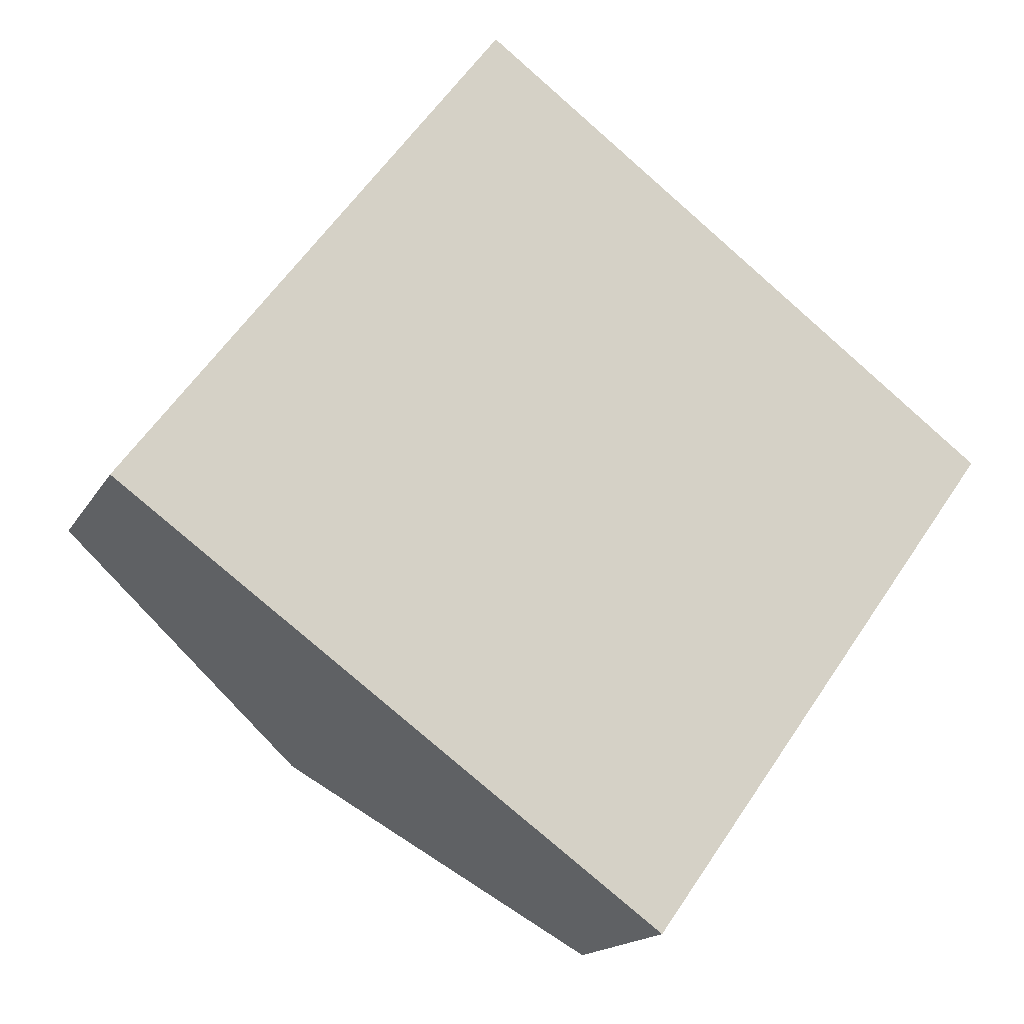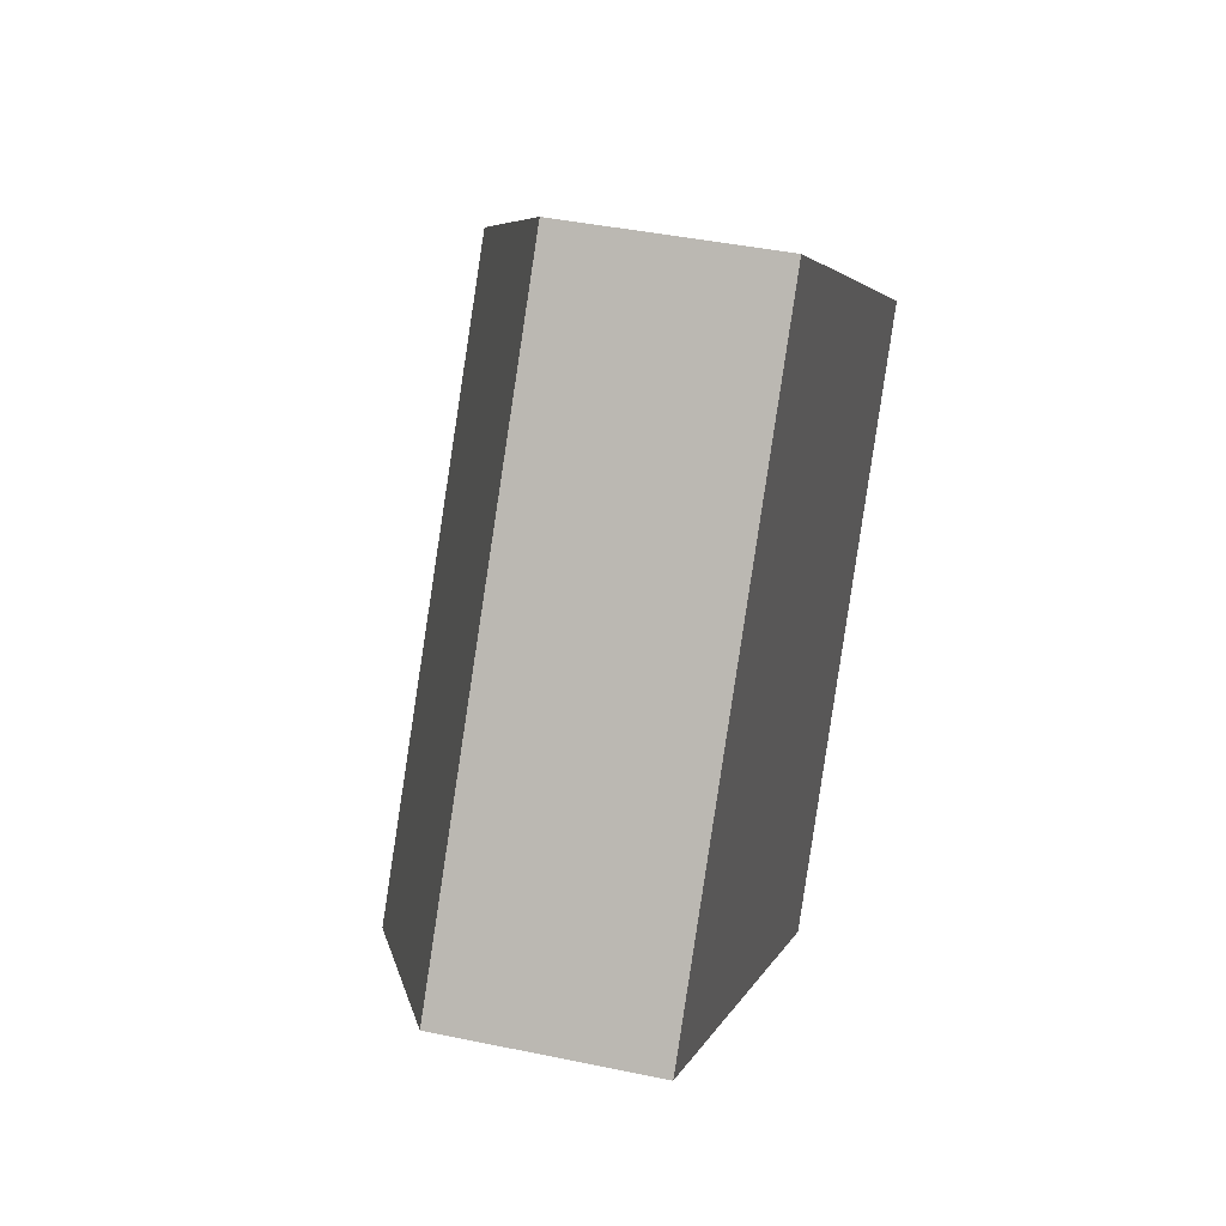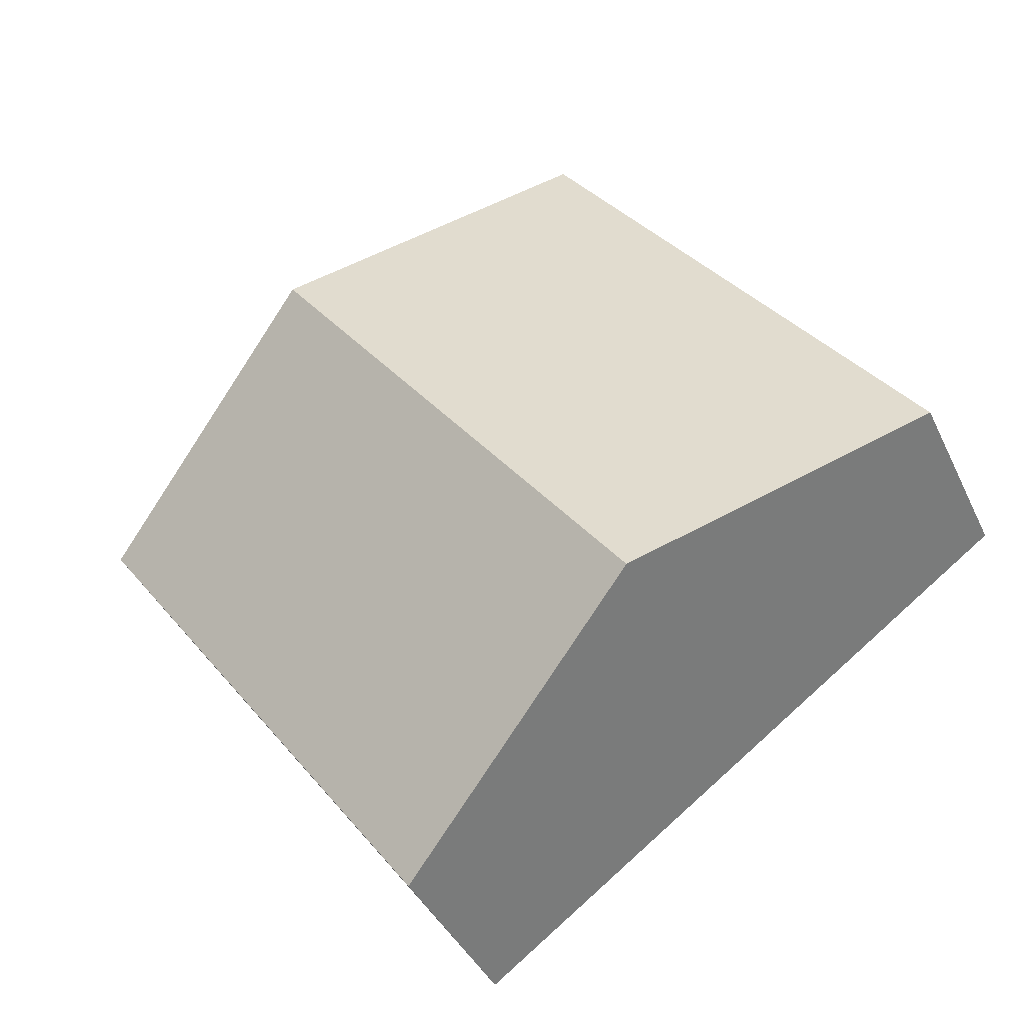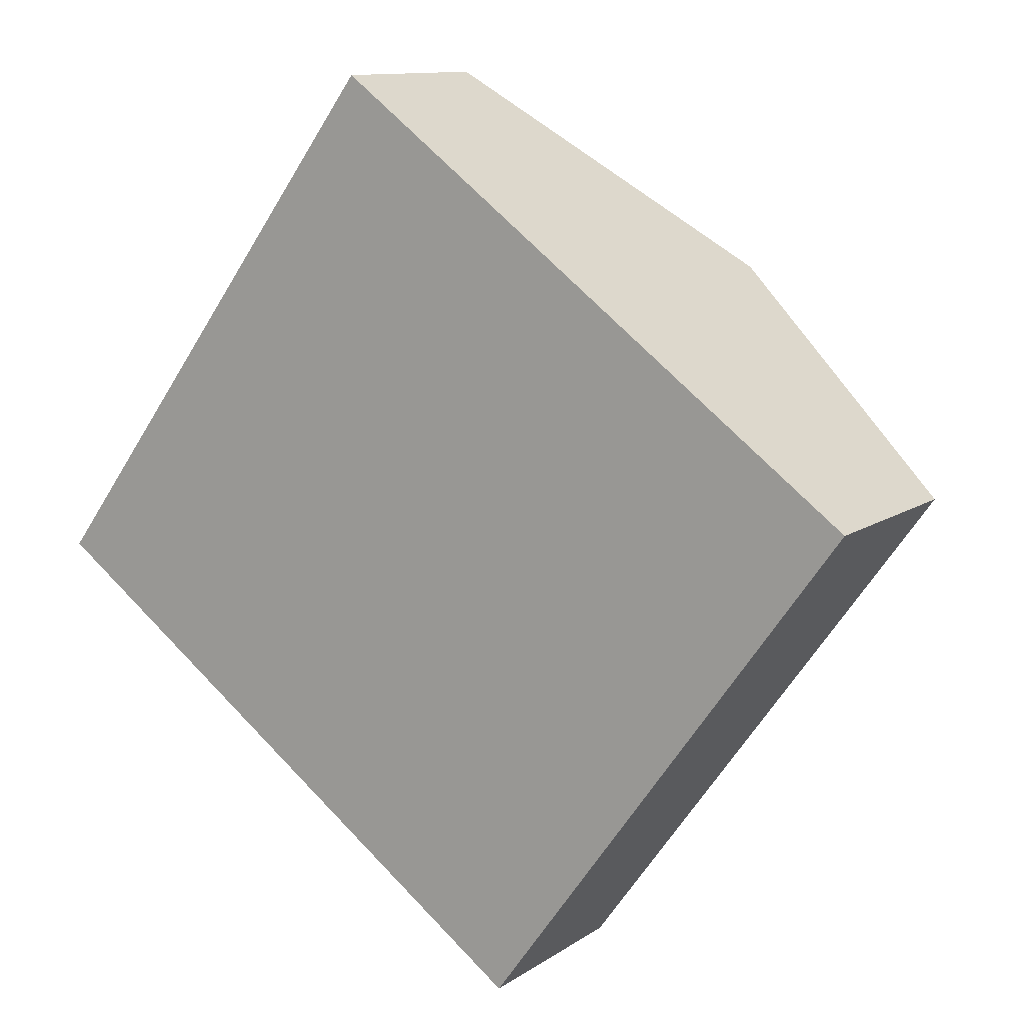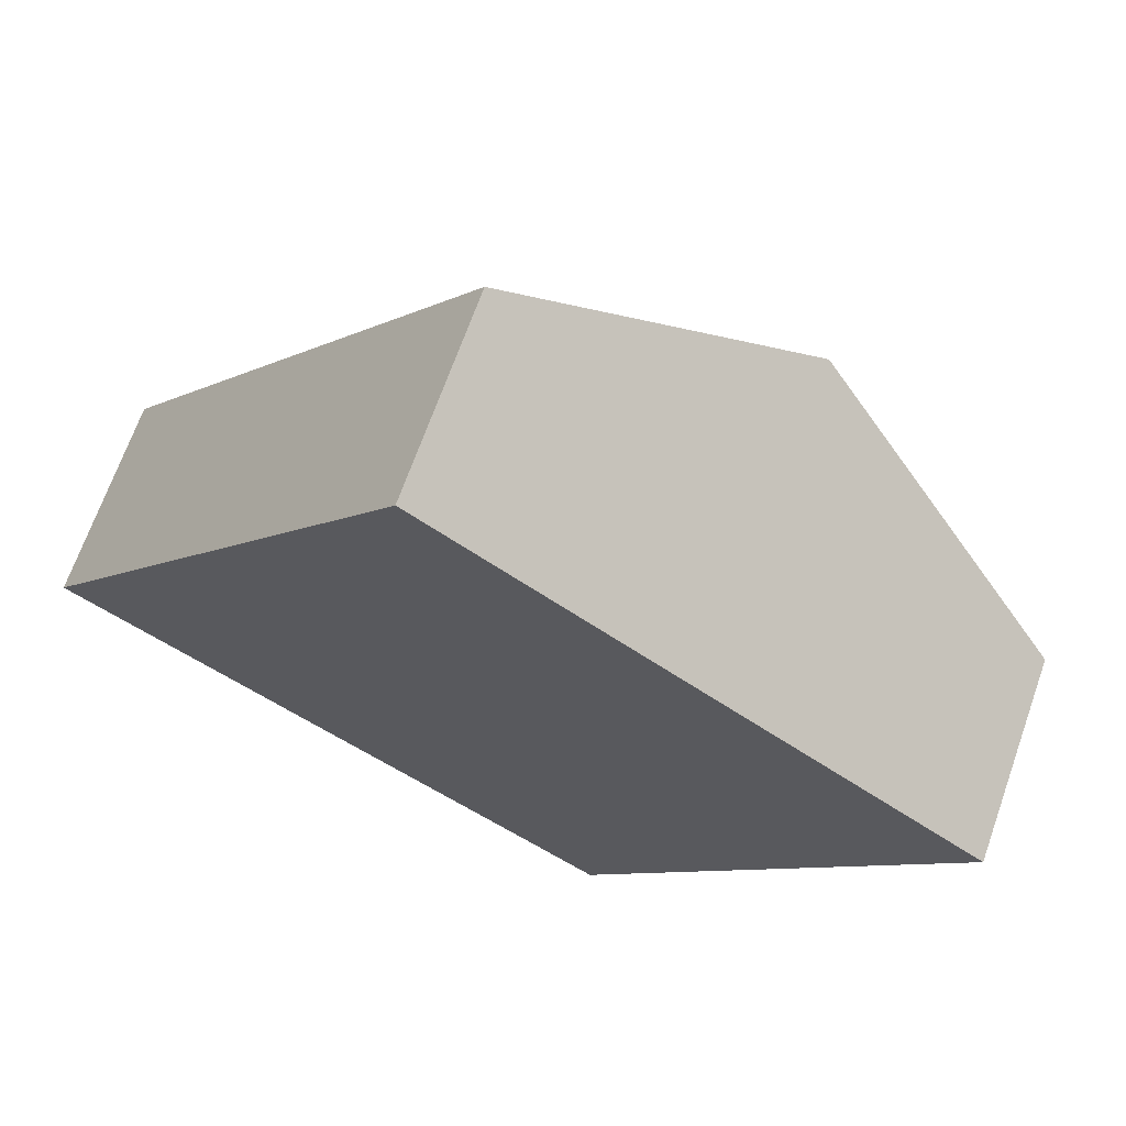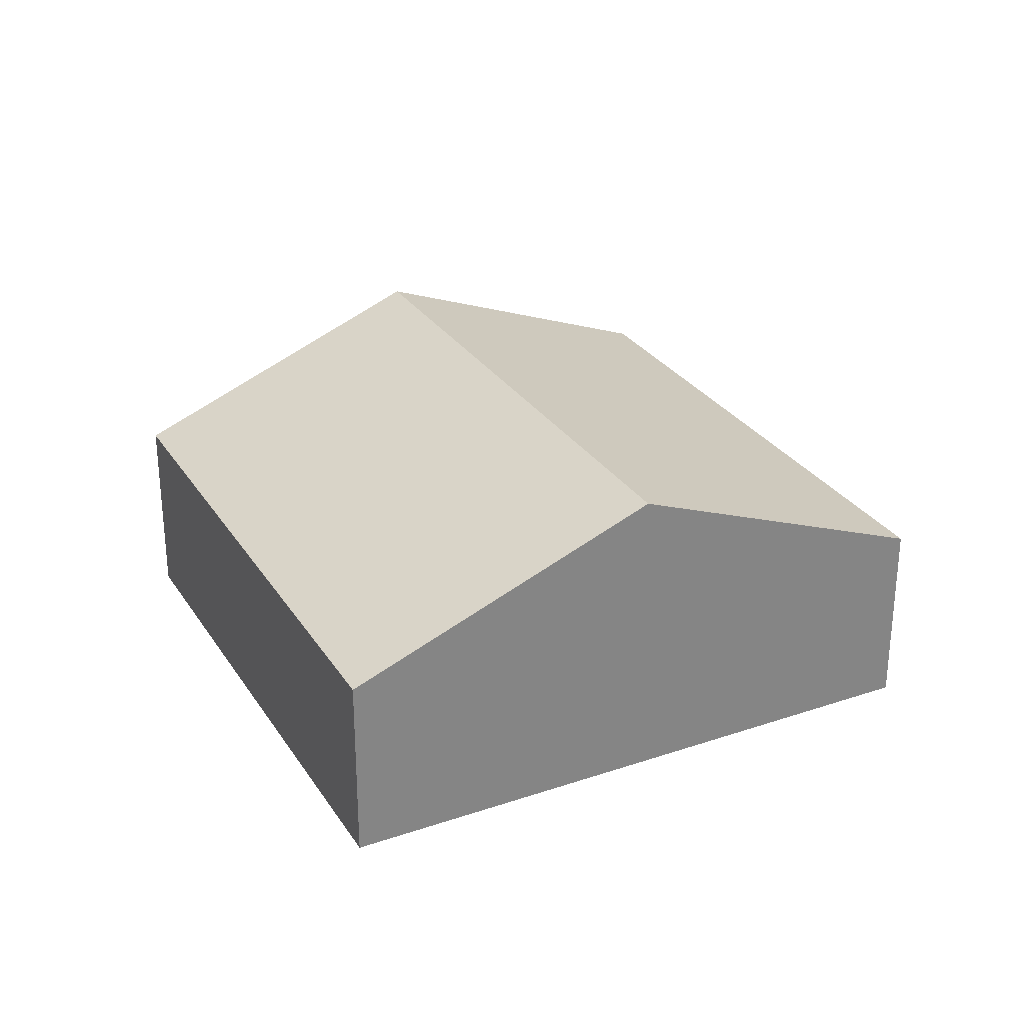
<metadata>
{"format":"obj","ext":"obj","renderer":"f3d","projection":"perspective","resolution":1024,"background":"white","views":[{"elev":-16.3,"azim":-20.6,"up":"+Z"},{"elev":40.5,"azim":-75.5,"up":"+Z"},{"elev":-40.3,"azim":-156.6,"up":"+Z"},{"elev":11.3,"azim":32.5,"up":"+Z"},{"elev":68.6,"azim":19.5,"up":"+Z"},{"elev":29.1,"azim":-170.8,"up":"+Y"}]}
</metadata>
<code>
v  6.348 3.254 3.044
v  5.371 1.969 -3.9
v  2.666 3.254 -1.936
v  8.975 1.997 1.095
v  3.702 1.988 5.007
v  0 1.988 1.217e-16
v  5.371 2.388e-16 -3.9
v  2.666 1.185e-16 -1.936
v  0 0 0
v  3.702 -3.066e-16 5.007
v  6.348 -1.864e-16 3.044
v  8.975 -6.705e-17 1.095
g defaultobject
f 1 2 3
f 2 1 4
f 5 3 6
f 3 5 1
f 7 3 2
f 3 7 8
f 3 8 6
f 6 8 9
f 9 5 6
f 5 9 10
f 10 1 5
f 1 10 11
f 1 11 4
f 4 11 12
f 12 2 4
f 2 12 7
f 8 10 9
f 10 8 7
f 10 7 12
f 10 12 11

</code>
